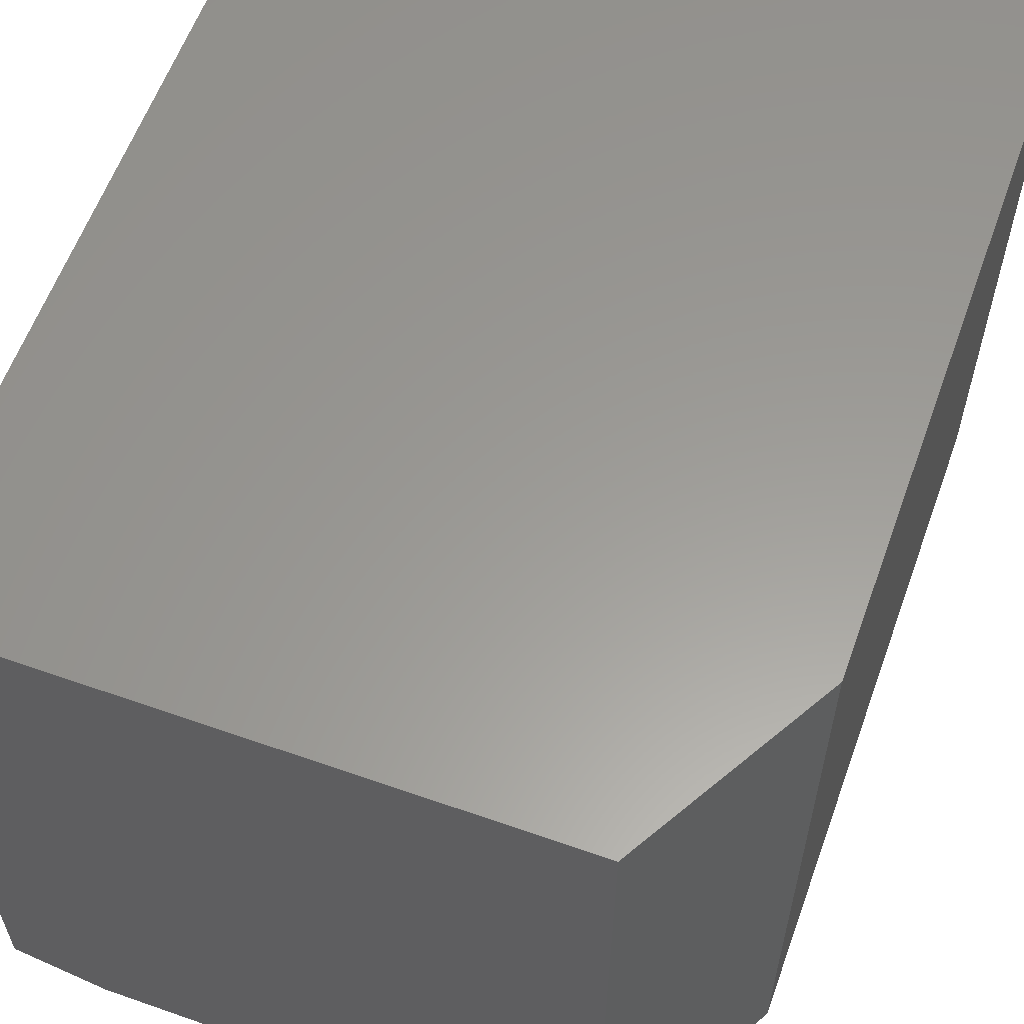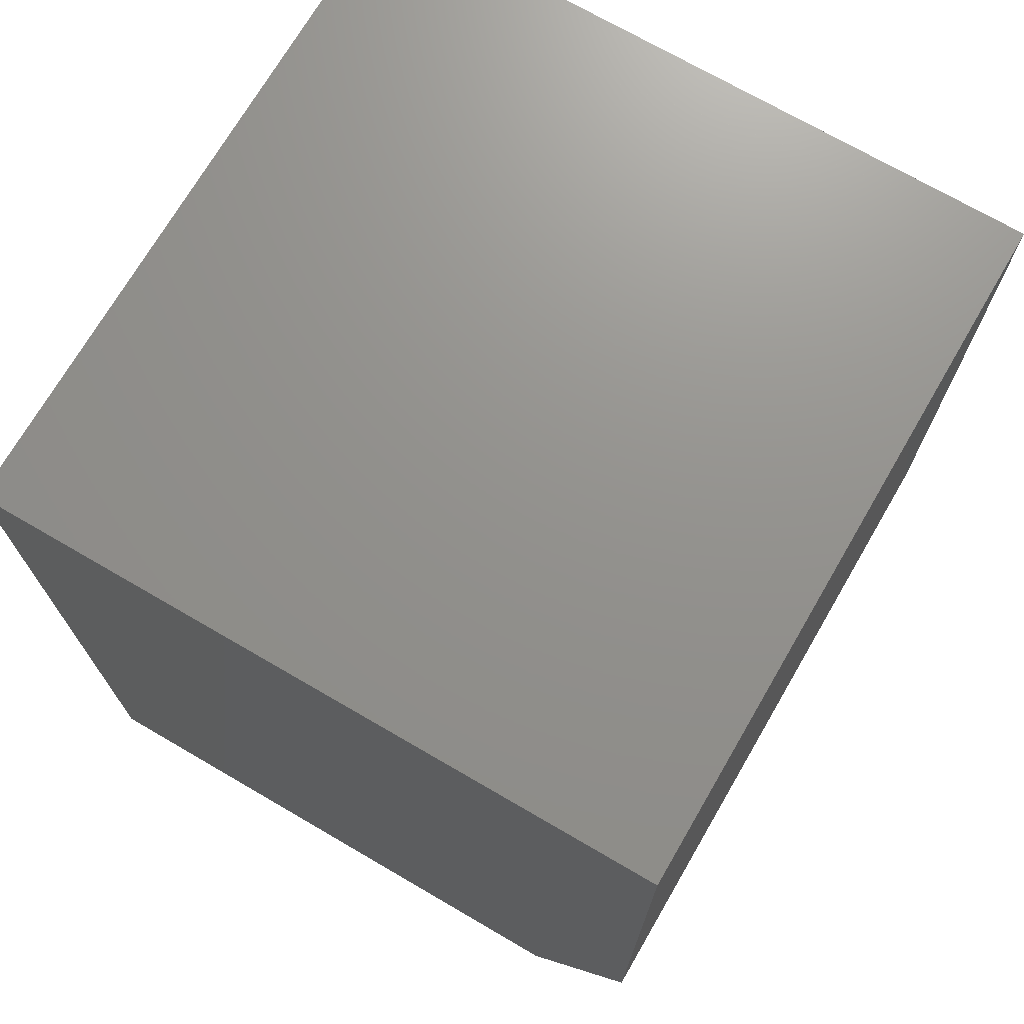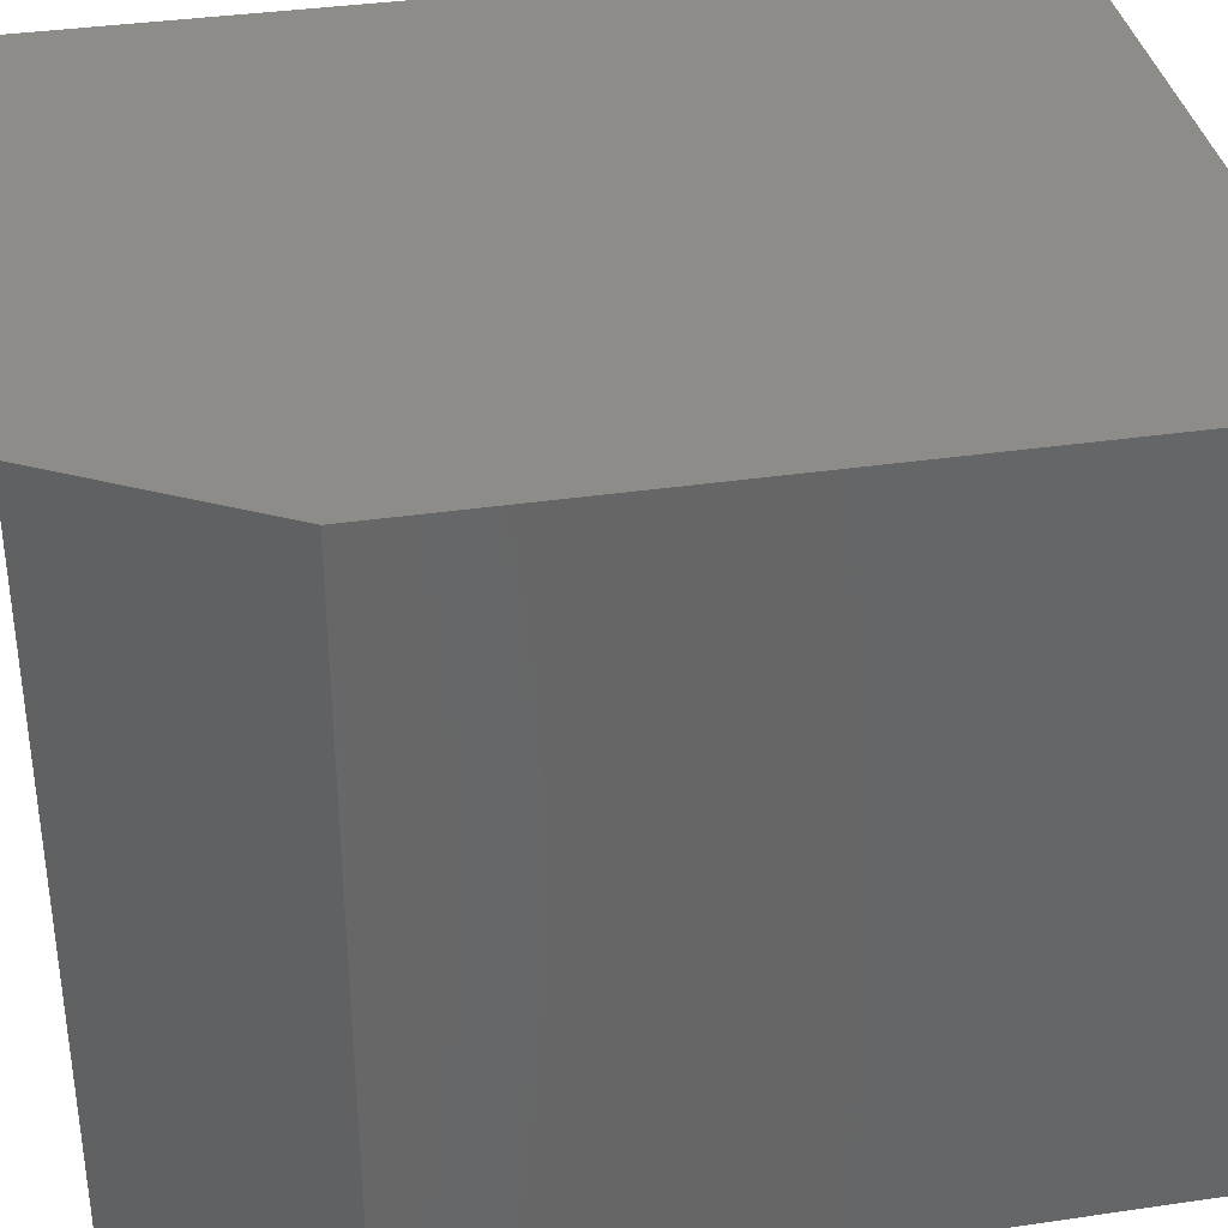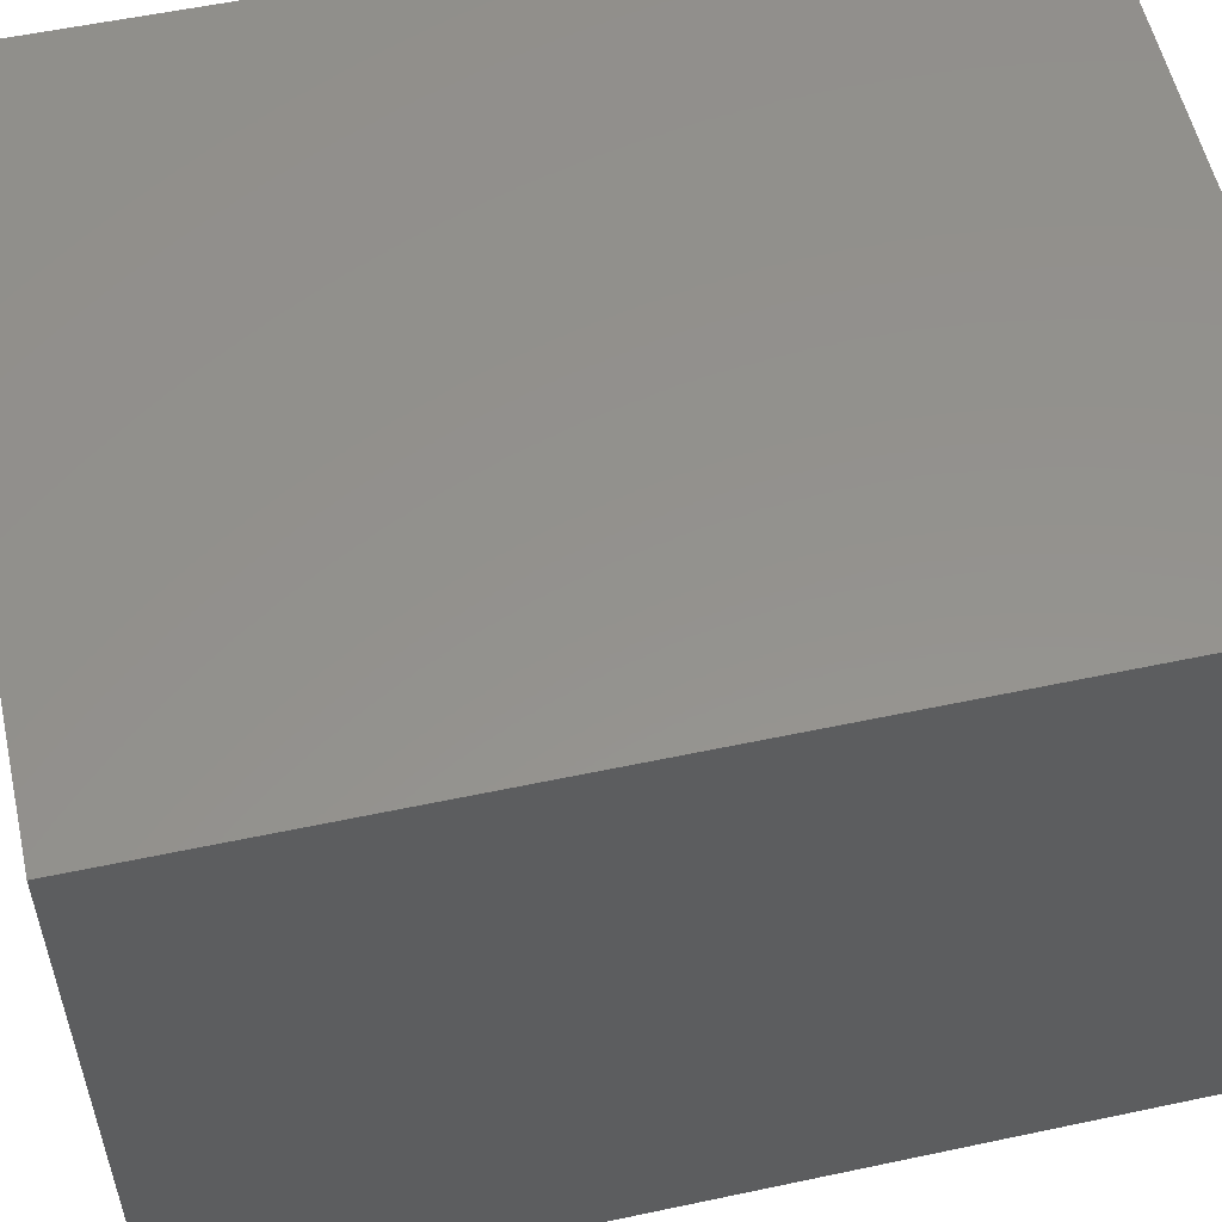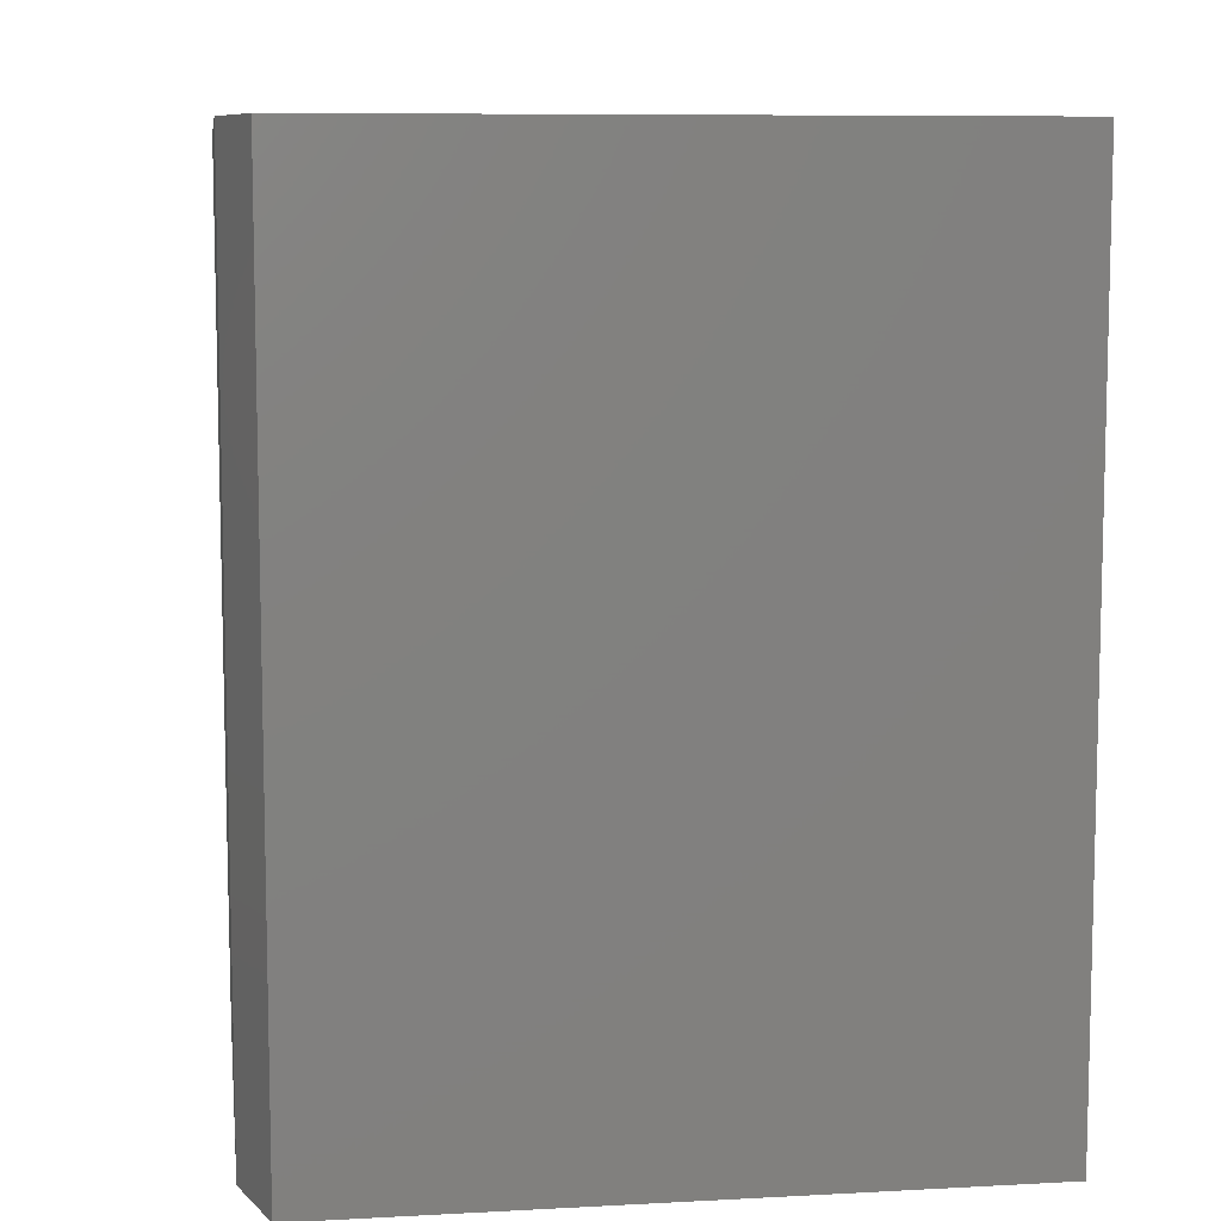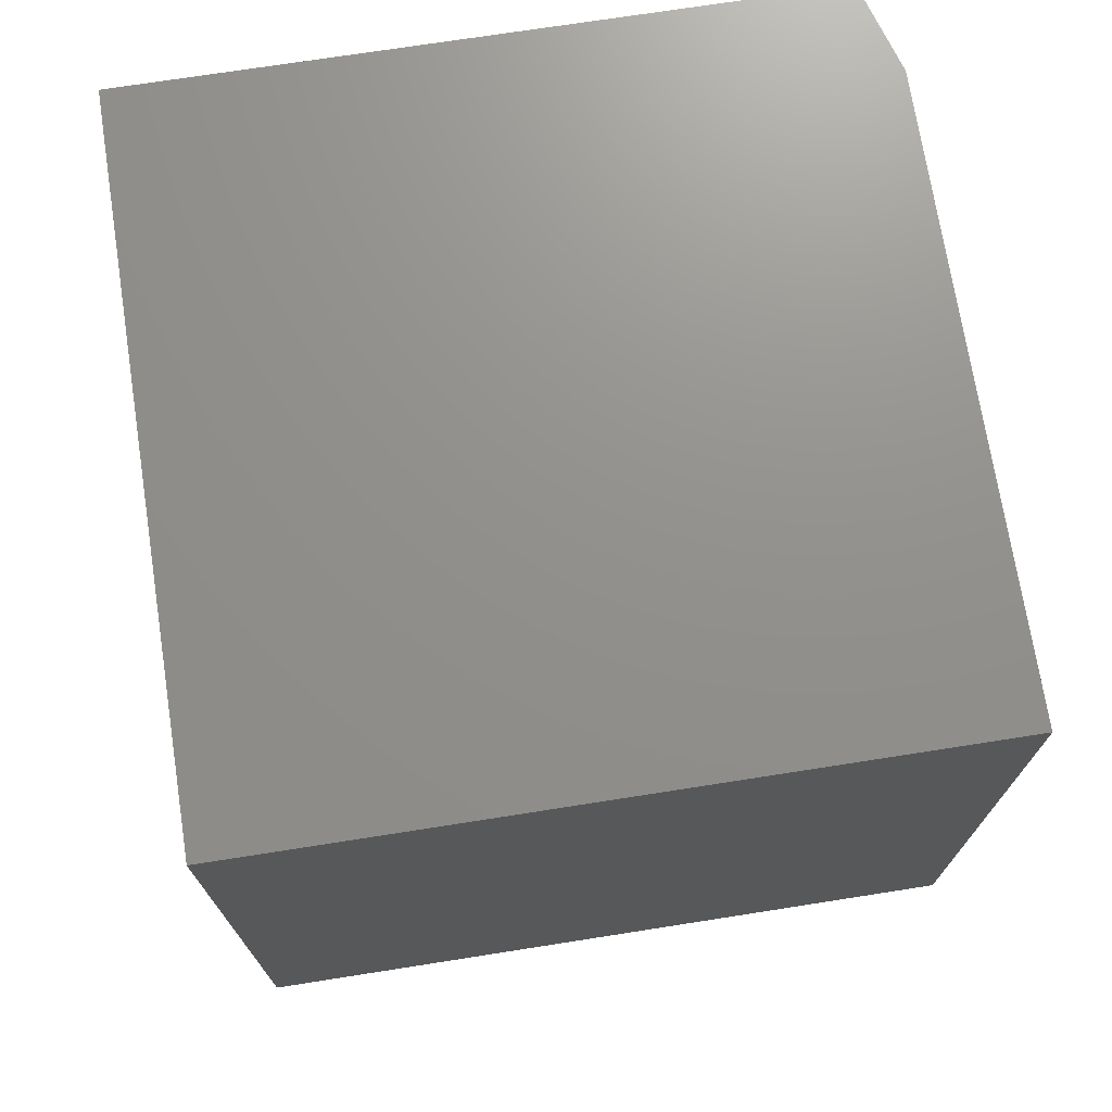
<metadata>
{"format":"stl","ext":"stl","renderer":"f3d","projection":"perspective","resolution":1024,"background":"white","views":[{"elev":59.8,"azim":-160.2,"up":"+Y"},{"elev":71.8,"azim":-149.8,"up":"+Z"},{"elev":36.3,"azim":-100.8,"up":"+Y"},{"elev":55.8,"azim":77.4,"up":"+Y"},{"elev":8.5,"azim":81.8,"up":"+Z"},{"elev":72.3,"azim":-98.9,"up":"+Z"}]}
</metadata>
<code>
# stl→obj: 12 verts, 20 faces
v 0.2202 -0.3047 0
v -0.2031 -0.3047 0
v 0.2984 -0.2812 0
v -0.2031 0.2969 0
v 0.2984 0.2969 0
v 0.2202 -0.3047 0.75
v -0.2969 -0.3047 0.75
v -0.2969 -0.3047 0.1641
v 0.2984 0.2969 0.75
v -0.2969 0.2969 0.75
v 0.2984 -0.2812 0.75
v -0.2969 0.2969 0.1641
f 1 2 3
f 3 2 4
f 3 4 5
f 6 7 1
f 1 7 8
f 1 8 2
f 9 10 11
f 11 10 7
f 11 7 6
f 3 5 11
f 11 5 9
f 6 1 11
f 11 1 3
f 12 8 10
f 10 8 7
f 10 9 12
f 12 9 5
f 12 5 4
f 12 4 8
f 8 4 2

</code>
